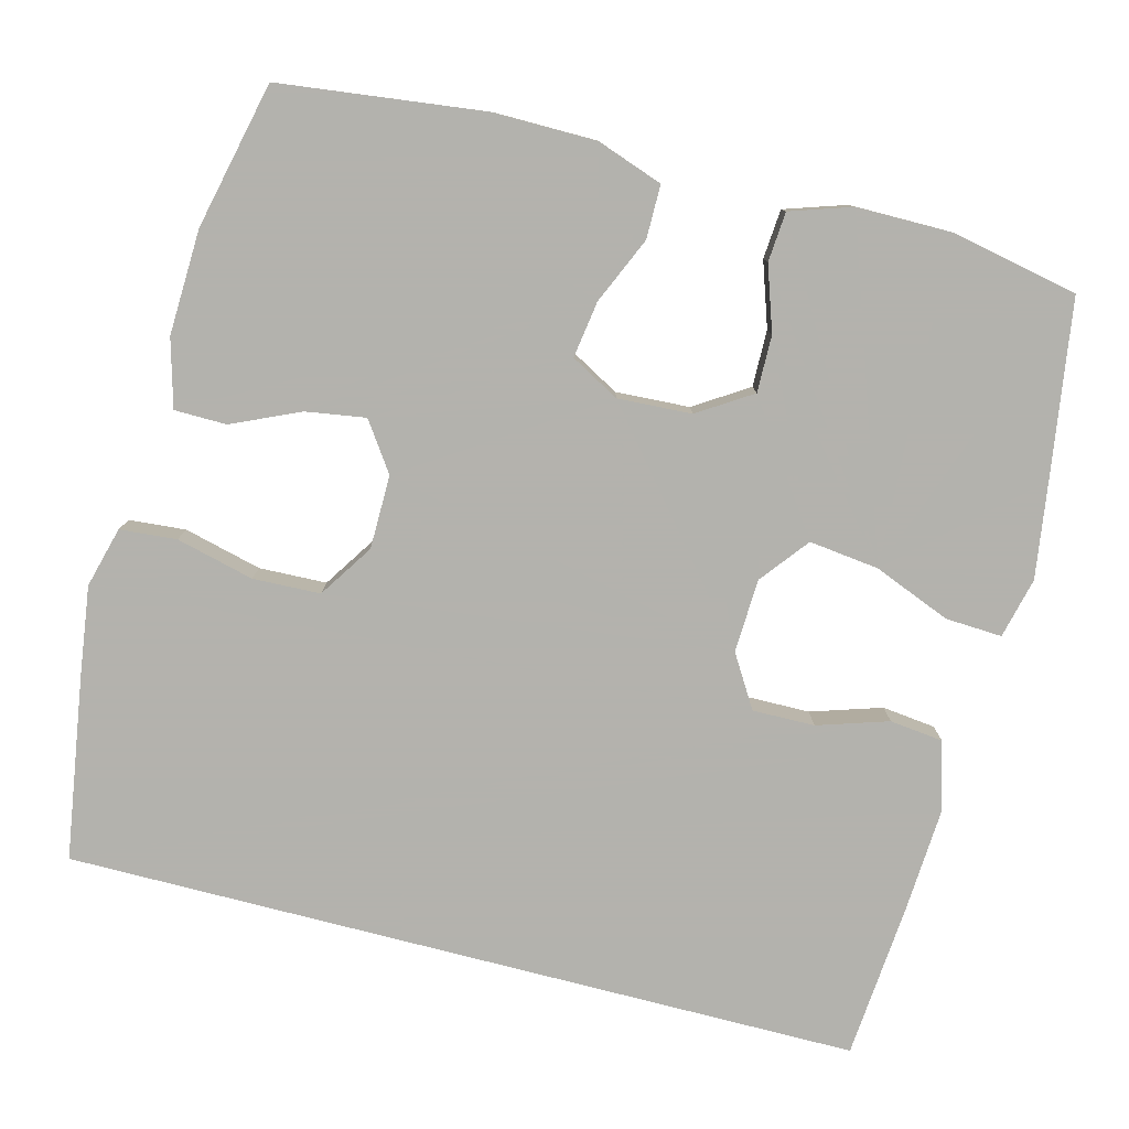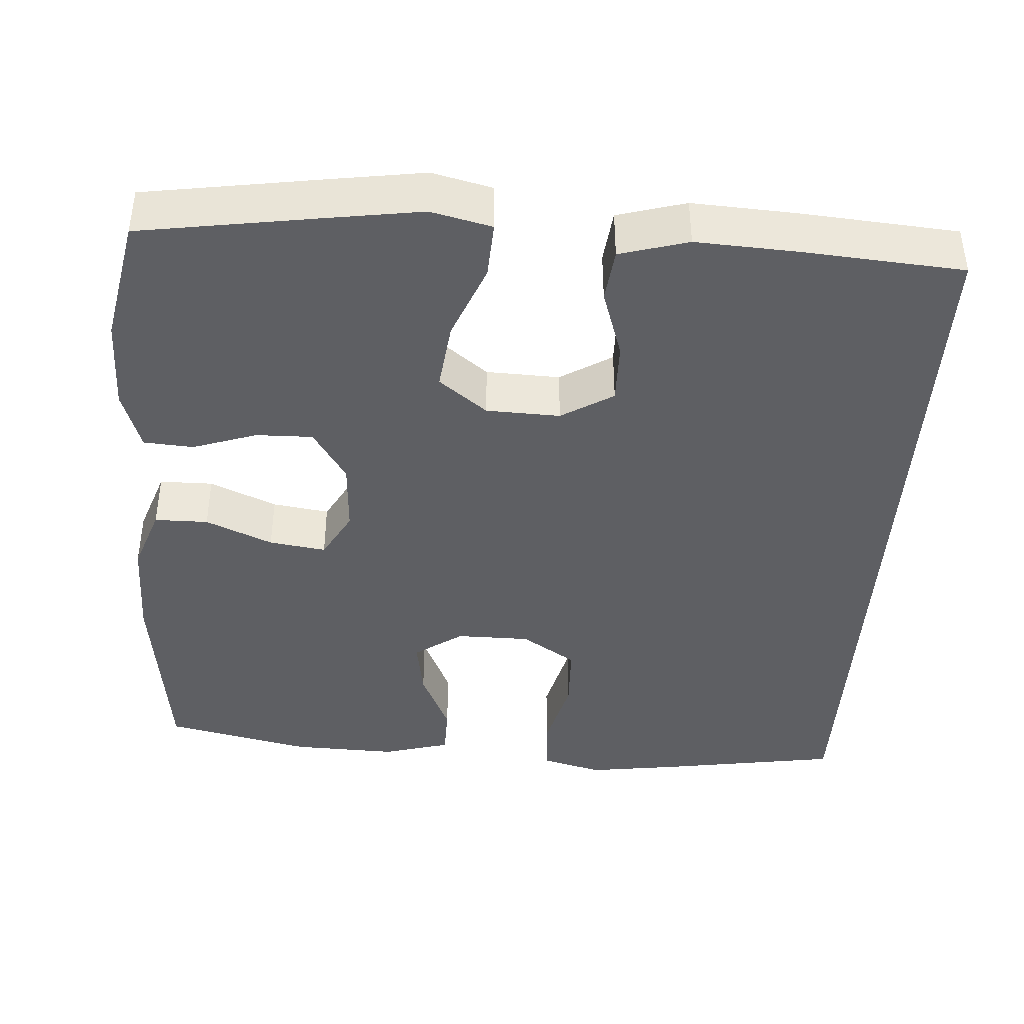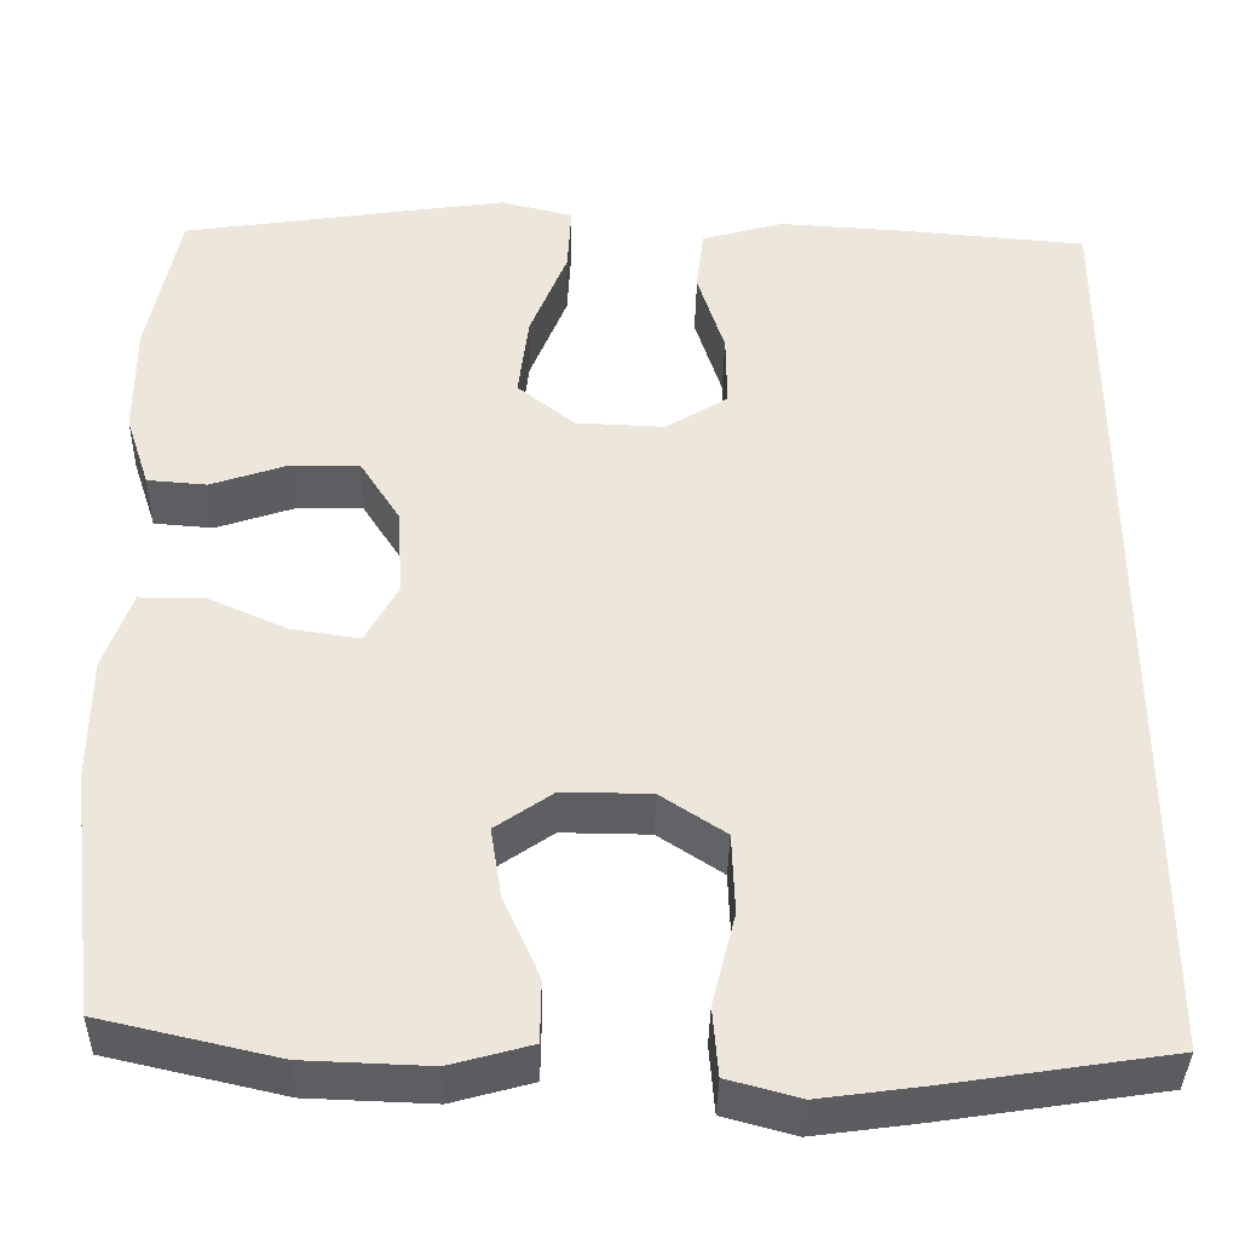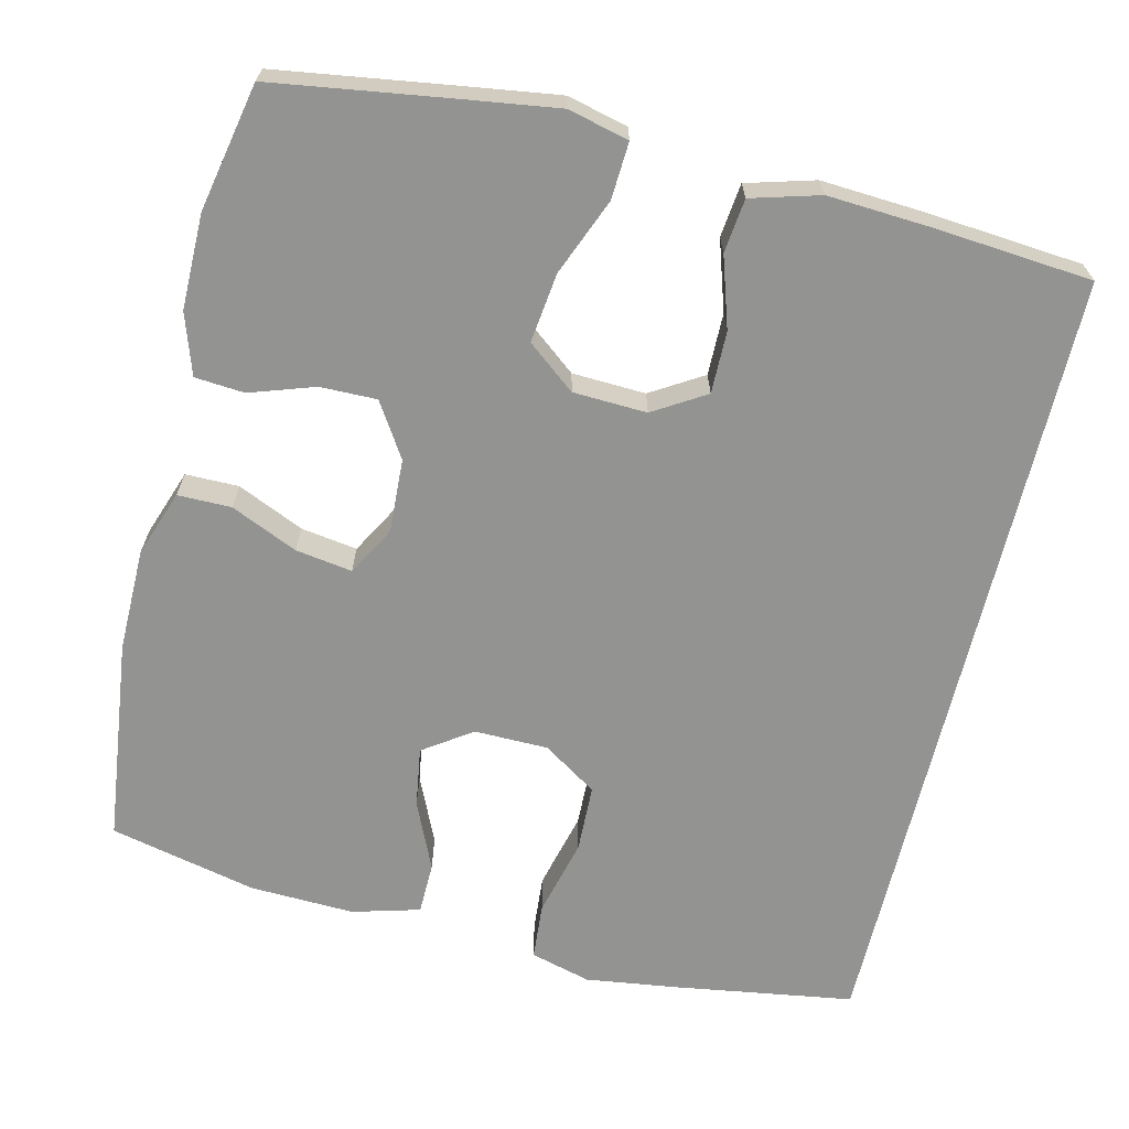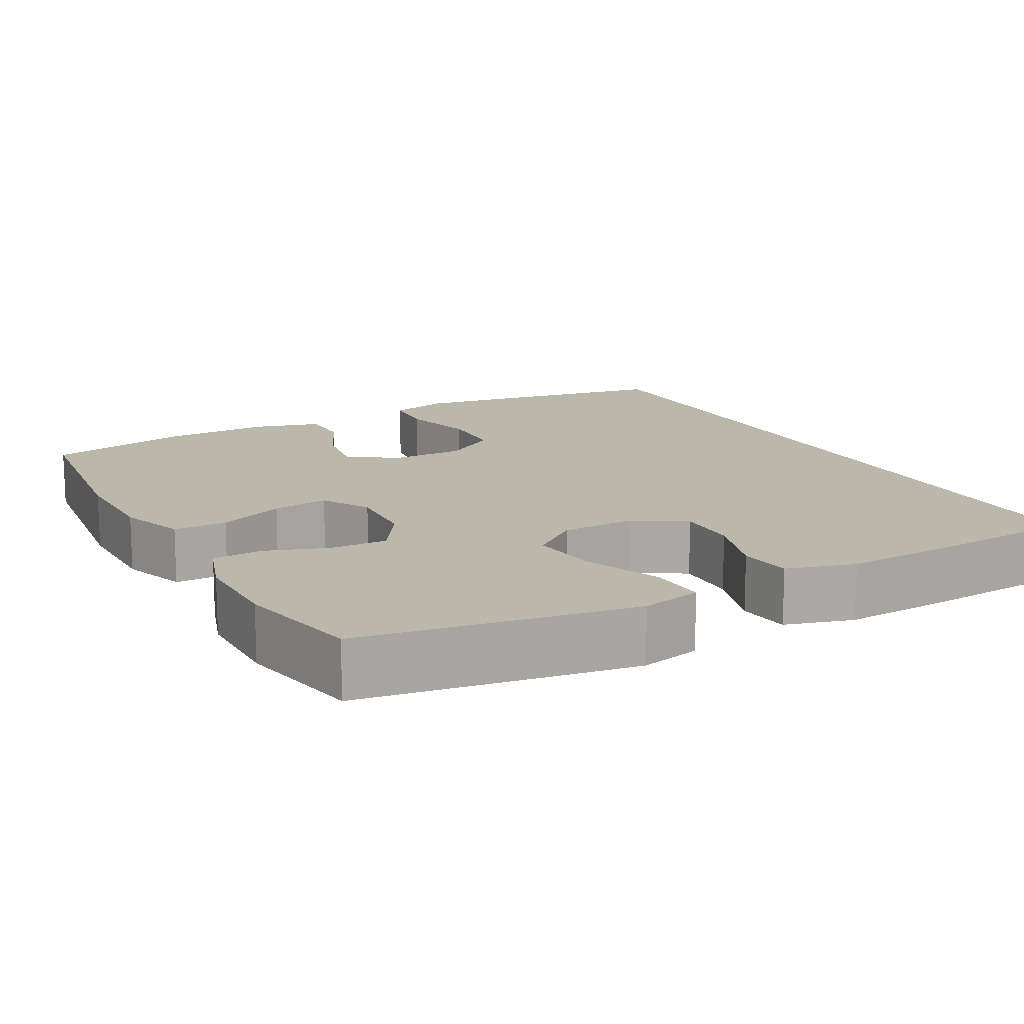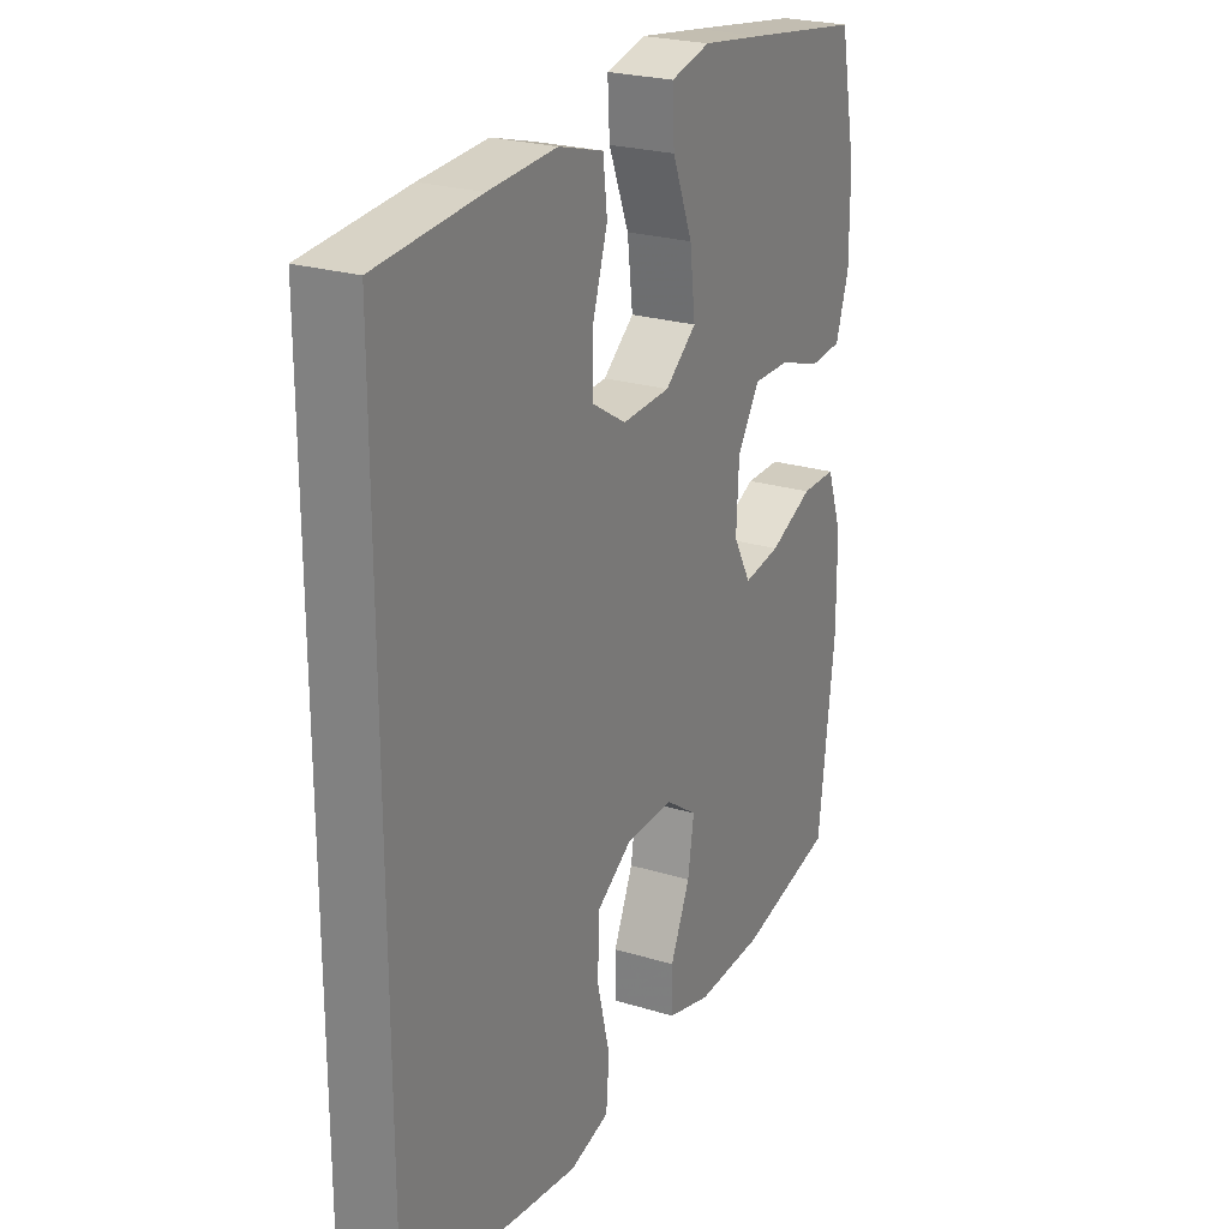
<metadata>
{"format":"obj","ext":"obj","renderer":"f3d","projection":"perspective","resolution":1024,"background":"white","views":[{"elev":-79.4,"azim":-104.5,"up":"+Y"},{"elev":-41.2,"azim":-3.5,"up":"+Y"},{"elev":-37.9,"azim":-1.1,"up":"+Z"},{"elev":-66.6,"azim":-13.5,"up":"+Y"},{"elev":14.4,"azim":-28.3,"up":"+Y"},{"elev":24.2,"azim":116.8,"up":"+Z"}]}
</metadata>
<code>
v 0.5 0.07 -0.526
v 0.267 0.07 -0.562
v 0.15 0.07 -0.578
v 0.072 0.07 -0.557
v 0.066 0.07 -0.484
v 0.091 0.07 -0.384
v 0.088 0.07 -0.297
v 0.018 0.07 -0.251
v -0.077 0.07 -0.25
v -0.139 0.07 -0.293
v -0.127 0.07 -0.37
v -0.088 0.07 -0.457
v -0.089 0.07 -0.524
v -0.176 0.07 -0.548
v -0.311 0.07 -0.543
v -0.5 0.07 -0.5
v -0.532 0.07 -0.237
v -0.531 0.07 -0.104
v -0.501 0.07 -0.019
v -0.432 0.07 -0.019
v -0.346 0.07 -0.057
v -0.273 0.07 -0.068
v -0.238 0.07 -0.005
v -0.243 0.07 0.09
v -0.287 0.07 0.159
v -0.36 0.07 0.158
v -0.443 0.07 0.13
v -0.507 0.07 0.135
v -0.533 0.07 0.214
v -0.533 0.07 0.336
v -0.5 0.07 0.5
v -0.273 0.07 0.534
v -0.149 0.07 0.552
v -0.071 0.07 0.533
v -0.075 0.07 0.46
v -0.115 0.07 0.361
v -0.126 0.07 0.271
v -0.064 0.07 0.222
v 0.031 0.07 0.218
v 0.098 0.07 0.259
v 0.097 0.07 0.339
v 0.068 0.07 0.43
v 0.076 0.07 0.499
v 0.164 0.07 0.524
v 0.297 0.07 0.516
v 0.5 0.07 0.499
v 0.5 0 -0.526
v 0.267 0 -0.562
v 0.15 0 -0.578
v 0.072 0 -0.557
v 0.066 0 -0.484
v 0.091 0 -0.384
v 0.088 0 -0.297
v 0.018 0 -0.251
v -0.077 0 -0.25
v -0.139 0 -0.293
v -0.127 0 -0.37
v -0.088 0 -0.457
v -0.089 0 -0.524
v -0.176 0 -0.548
v -0.311 0 -0.543
v -0.5 0 -0.5
v -0.532 0 -0.237
v -0.531 0 -0.104
v -0.501 0 -0.019
v -0.432 0 -0.019
v -0.346 0 -0.057
v -0.273 0 -0.068
v -0.238 0 -0.005
v -0.243 0 0.09
v -0.287 0 0.159
v -0.36 0 0.158
v -0.443 0 0.13
v -0.507 0 0.135
v -0.533 0 0.214
v -0.533 0 0.336
v -0.5 0 0.5
v -0.273 0 0.534
v -0.149 0 0.552
v -0.071 0 0.533
v -0.075 0 0.46
v -0.115 0 0.361
v -0.126 0 0.271
v -0.064 0 0.222
v 0.031 0 0.218
v 0.098 0 0.259
v 0.097 0 0.339
v 0.068 0 0.43
v 0.076 0 0.499
v 0.164 0 0.524
v 0.297 0 0.516
v 0.5 0 0.499
f 45 46 1
f 44 45 1
f 43 44 1
f 42 43 1
f 41 42 1
f 1 2 3
f 41 1 3
f 40 41 3
f 39 40 3
f 34 35 36
f 33 34 36
f 32 33 36
f 31 32 36
f 30 31 36
f 29 30 36
f 28 29 36
f 27 28 36
f 26 27 36
f 25 26 36 37
f 24 25 37 38
f 19 20 21
f 18 19 21
f 17 18 21
f 16 17 21
f 15 16 21
f 14 15 21
f 13 14 21
f 12 13 21
f 11 12 21
f 10 11 21 22
f 9 10 22 23
f 3 4 5 6
f 3 6 7
f 39 3 7
f 24 38 39
f 23 24 39
f 9 23 39
f 8 9 39
f 7 8 39
f 47 92 91
f 47 91 90
f 47 90 89
f 47 89 88
f 47 88 87
f 49 48 47
f 49 47 87
f 49 87 86
f 49 86 85
f 82 81 80
f 82 80 79
f 82 79 78
f 82 78 77
f 82 77 76
f 82 76 75
f 82 75 74
f 82 74 73
f 82 73 72
f 83 82 72 71
f 84 83 71 70
f 67 66 65
f 67 65 64
f 67 64 63
f 67 63 62
f 67 62 61
f 67 61 60
f 67 60 59
f 67 59 58
f 67 58 57
f 68 67 57 56
f 69 68 56 55
f 52 51 50 49
f 53 52 49
f 53 49 85
f 85 84 70
f 85 70 69
f 85 69 55
f 85 55 54
f 85 54 53
f 1 47 48 2
f 2 48 49 3
f 3 49 50 4
f 4 50 51 5
f 5 51 52 6
f 6 52 53 7
f 7 53 54 8
f 8 54 55 9
f 9 55 56 10
f 10 56 57 11
f 11 57 58 12
f 12 58 59 13
f 13 59 60 14
f 14 60 61 15
f 15 61 62 16
f 16 62 63 17
f 17 63 64 18
f 18 64 65 19
f 19 65 66 20
f 20 66 67 21
f 21 67 68 22
f 22 68 69 23
f 23 69 70 24
f 24 70 71 25
f 25 71 72 26
f 26 72 73 27
f 27 73 74 28
f 28 74 75 29
f 29 75 76 30
f 30 76 77 31
f 31 77 78 32
f 32 78 79 33
f 33 79 80 34
f 34 80 81 35
f 35 81 82 36
f 36 82 83 37
f 37 83 84 38
f 38 84 85 39
f 39 85 86 40
f 40 86 87 41
f 41 87 88 42
f 42 88 89 43
f 43 89 90 44
f 44 90 91 45
f 45 91 92 46
f 46 92 47 1

</code>
